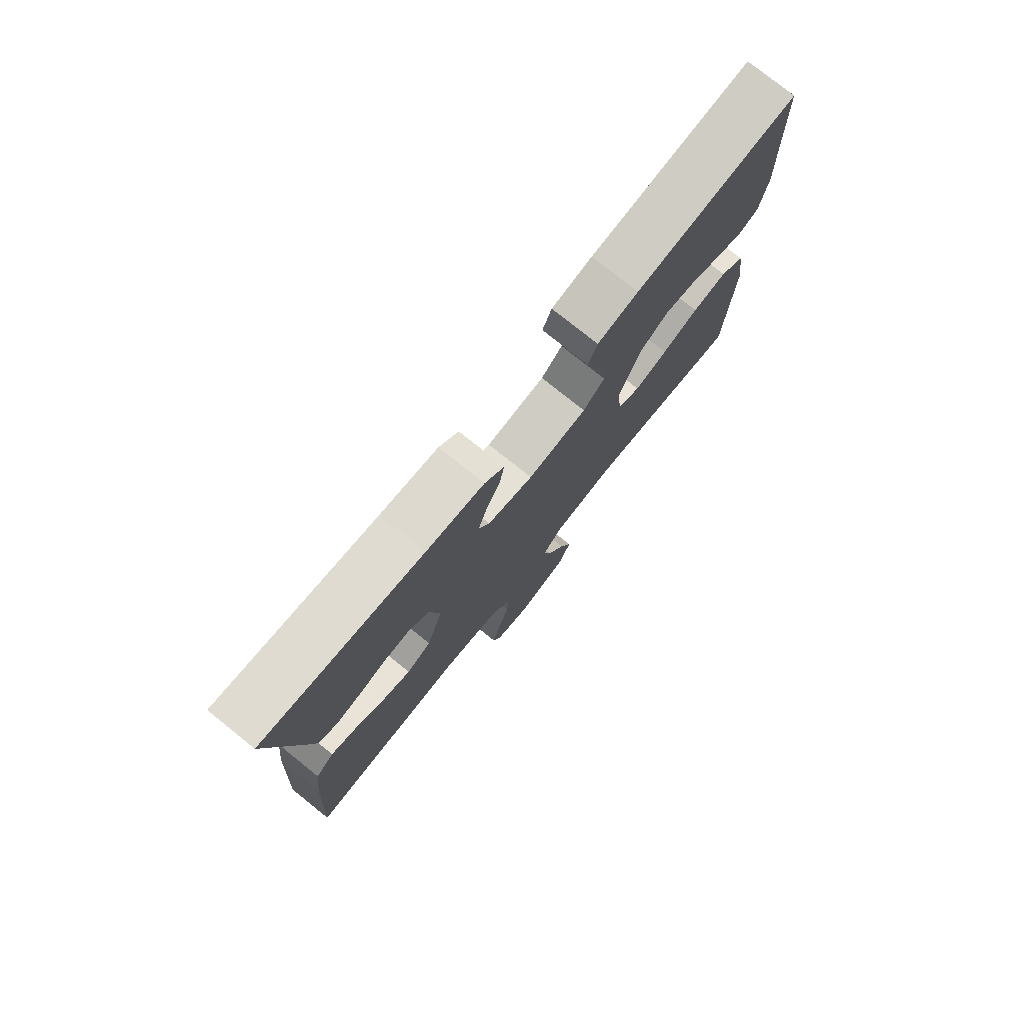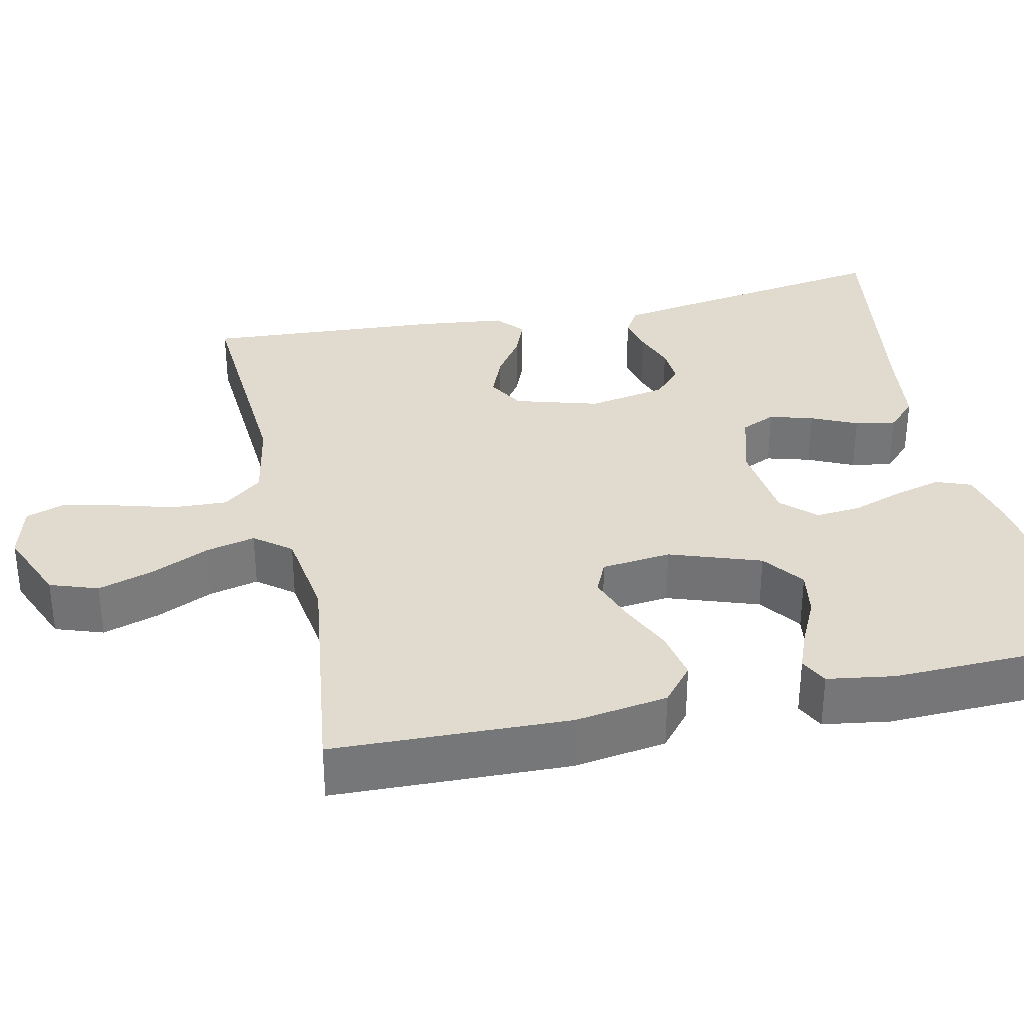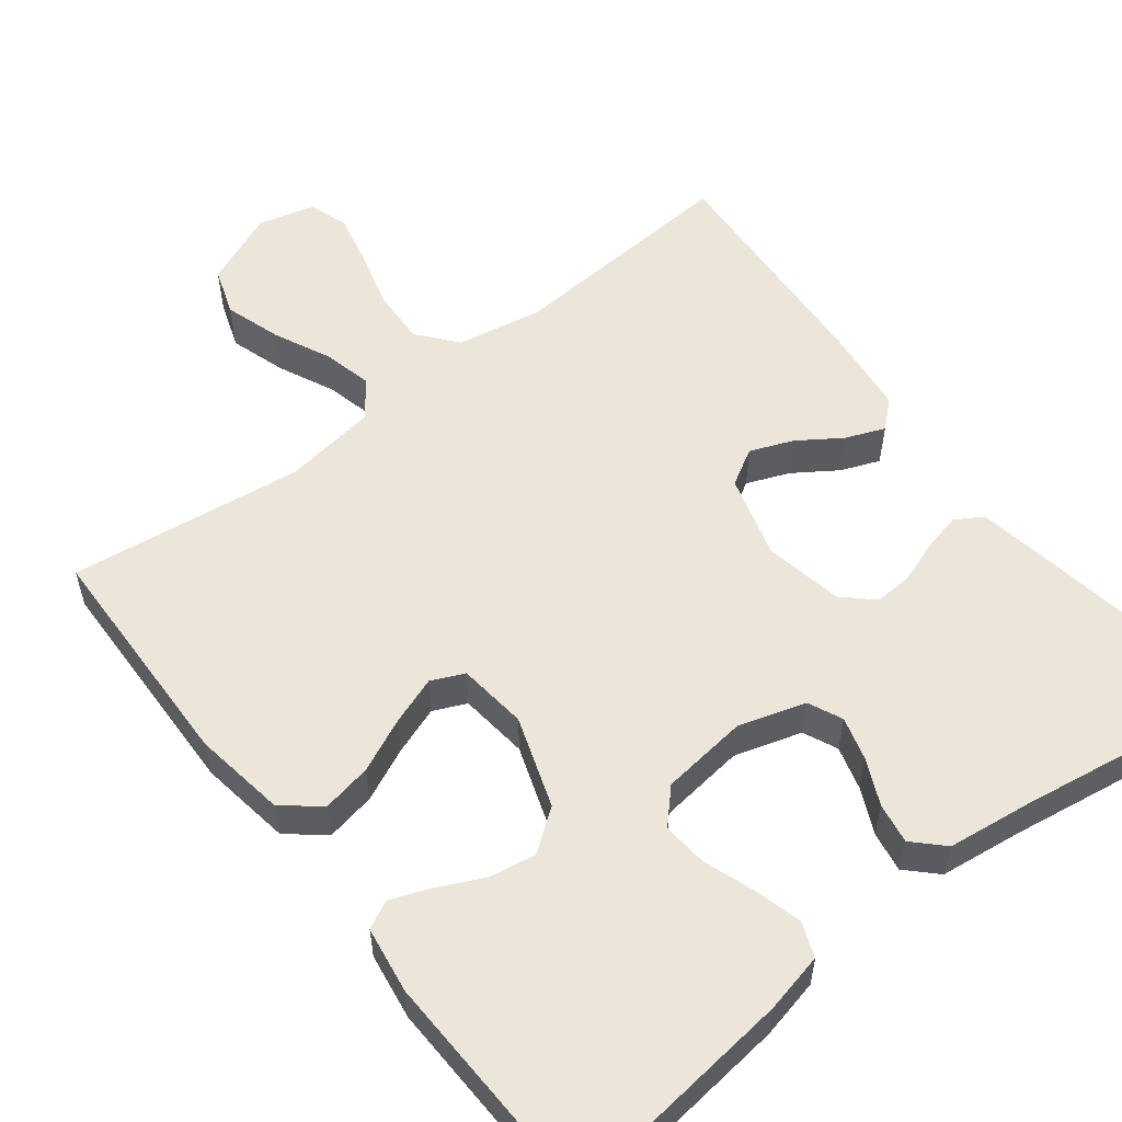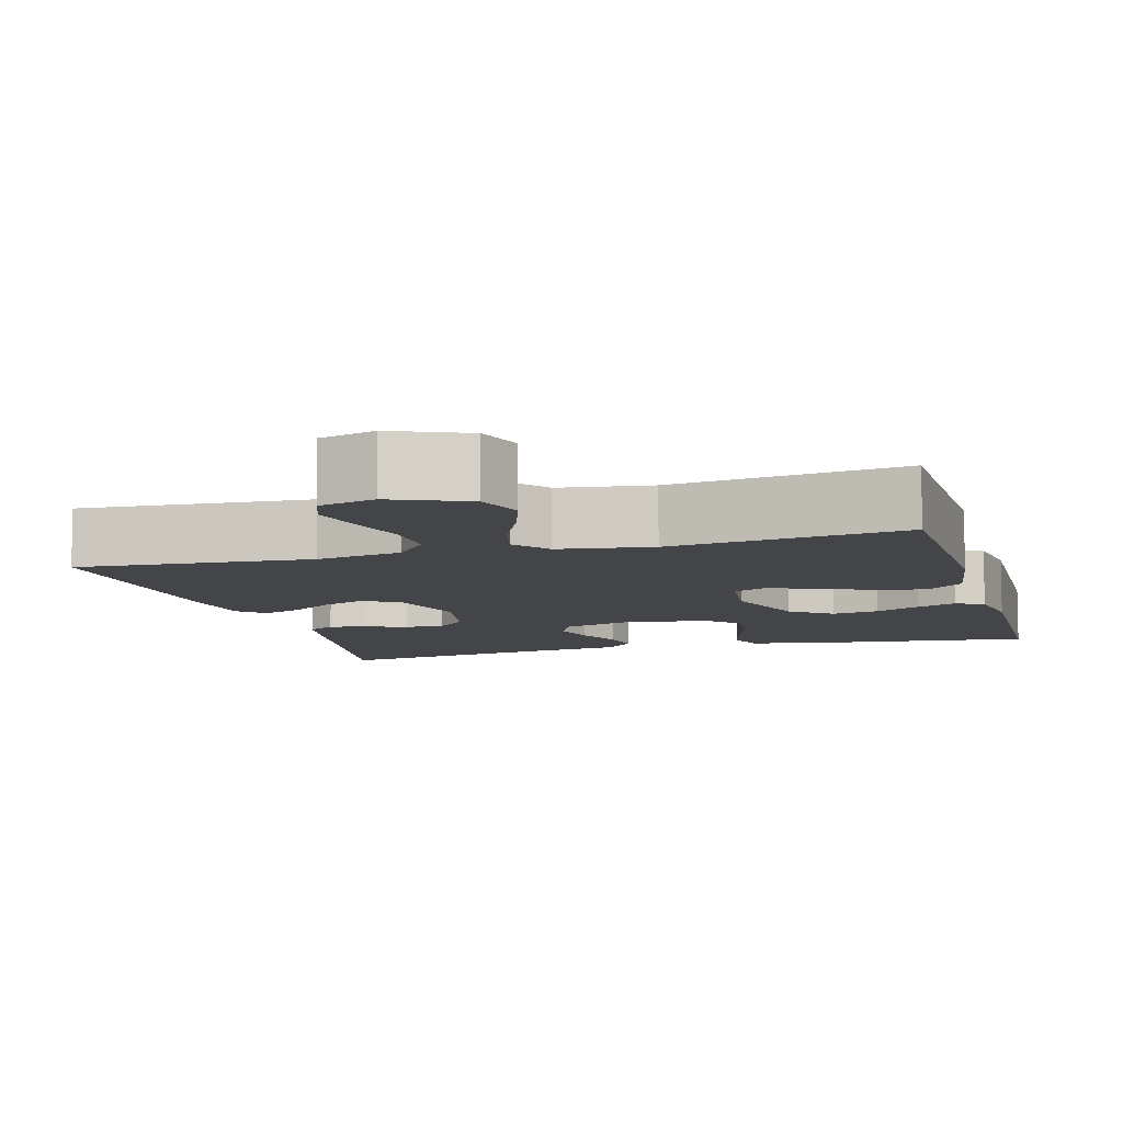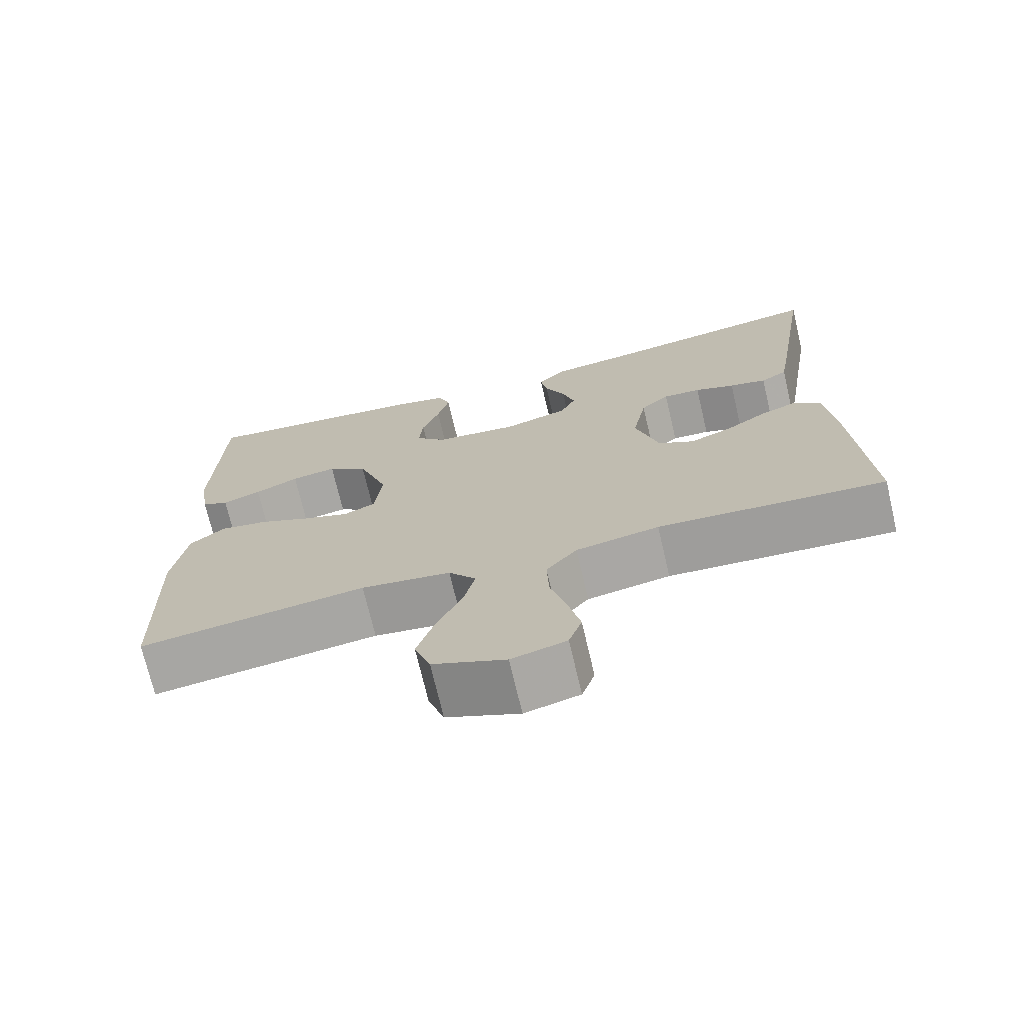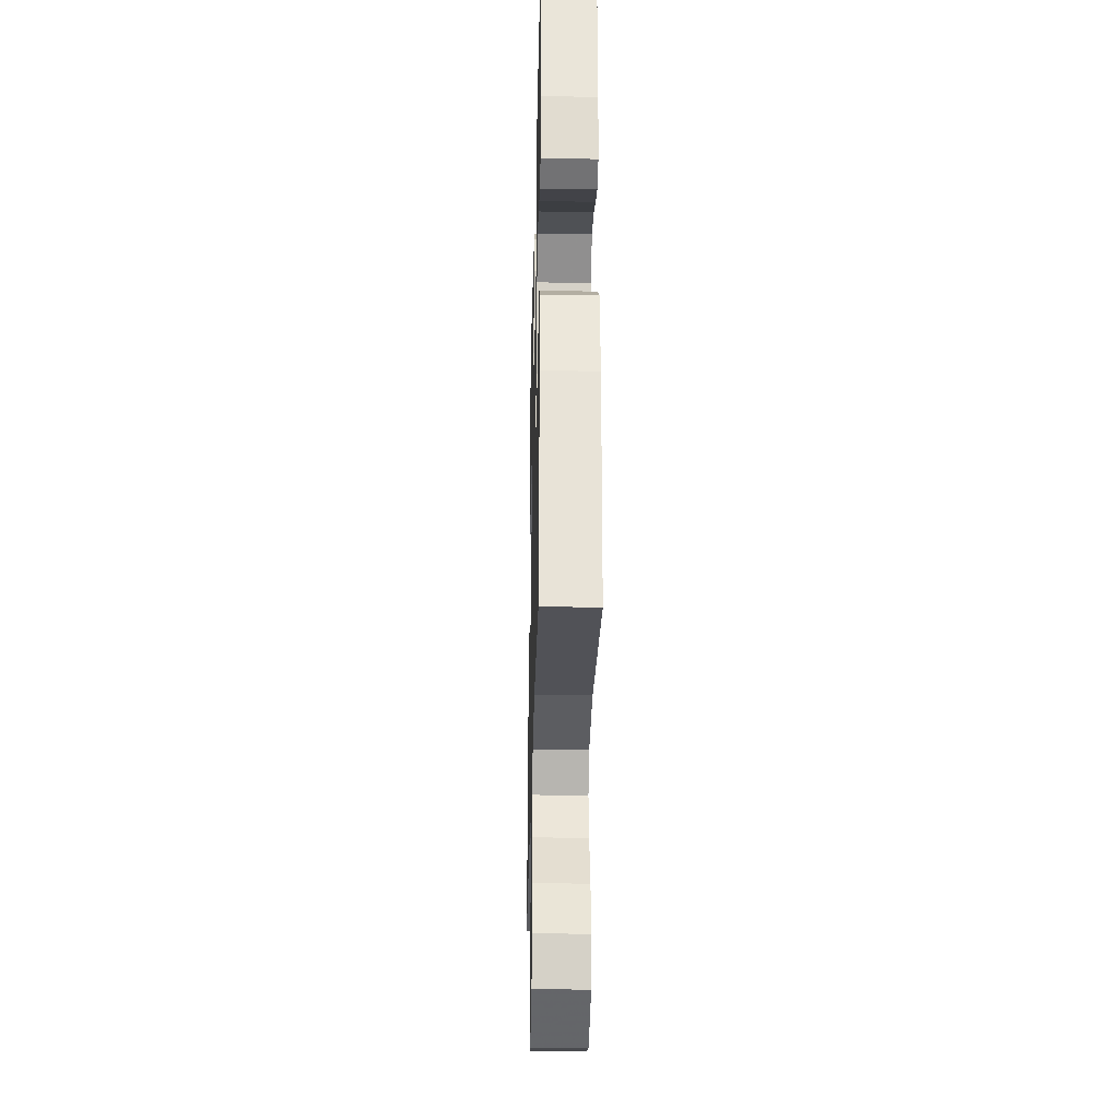
<metadata>
{"format":"obj","ext":"obj","renderer":"f3d","projection":"perspective","resolution":1024,"background":"white","views":[{"elev":77.8,"azim":128.7,"up":"+Z"},{"elev":33.4,"azim":-102.3,"up":"+Y"},{"elev":55.8,"azim":-37.9,"up":"+Y"},{"elev":-8.7,"azim":-164.3,"up":"+Y"},{"elev":-72.1,"azim":13.2,"up":"+Z"},{"elev":-29.0,"azim":-91.4,"up":"+Z"}]}
</metadata>
<code>
v 0.5 0.07 0.5
v 0.452 0.07 0.2
v 0.439 0.07 0.124
v 0.404 0.07 0.103
v 0.355 0.07 0.114
v 0.302 0.07 0.133
v 0.252 0.07 0.136
v 0.214 0.07 0.1
v 0.195 0.07 0
v 0.226 0.07 -0.107
v 0.273 0.07 -0.134
v 0.328 0.07 -0.112
v 0.383 0.07 -0.075
v 0.433 0.07 -0.055
v 0.468 0.07 -0.086
v 0.481 0.07 -0.2
v 0.5 0.07 -0.5
v 0.2 0.07 -0.48
v 0.09 0.07 -0.5
v 0.049 0.07 -0.55
v 0.052 0.07 -0.62
v 0.073 0.07 -0.695
v 0.089 0.07 -0.764
v 0.072 0.07 -0.814
v 0 0.07 -0.833
v -0.096 0.07 -0.793
v -0.117 0.07 -0.732
v -0.094 0.07 -0.66
v -0.06 0.07 -0.587
v -0.045 0.07 -0.524
v -0.081 0.07 -0.478
v -0.2 0.07 -0.461
v -0.5 0.07 -0.5
v -0.509 0.07 -0.2
v -0.491 0.07 -0.082
v -0.444 0.07 -0.043
v -0.38 0.07 -0.055
v -0.312 0.07 -0.086
v -0.25 0.07 -0.108
v -0.208 0.07 -0.089
v -0.198 0.07 0
v -0.238 0.07 0.116
v -0.291 0.07 0.155
v -0.351 0.07 0.145
v -0.409 0.07 0.117
v -0.46 0.07 0.097
v -0.496 0.07 0.115
v -0.509 0.07 0.2
v -0.5 0.07 0.5
v -0.2 0.07 0.466
v -0.124 0.07 0.449
v -0.107 0.07 0.405
v -0.123 0.07 0.344
v -0.146 0.07 0.279
v -0.151 0.07 0.221
v -0.111 0.07 0.179
v 0 0.07 0.166
v 0.086 0.07 0.192
v 0.106 0.07 0.236
v 0.09 0.07 0.292
v 0.063 0.07 0.35
v 0.054 0.07 0.402
v 0.091 0.07 0.439
v 0.2 0.07 0.453
v 0.5 0 0.5
v 0.452 0 0.2
v 0.439 0 0.124
v 0.404 0 0.103
v 0.355 0 0.114
v 0.302 0 0.133
v 0.252 0 0.136
v 0.214 0 0.1
v 0.195 0 0
v 0.226 0 -0.107
v 0.273 0 -0.134
v 0.328 0 -0.112
v 0.383 0 -0.075
v 0.433 0 -0.055
v 0.468 0 -0.086
v 0.481 0 -0.2
v 0.5 0 -0.5
v 0.2 0 -0.48
v 0.09 0 -0.5
v 0.049 0 -0.55
v 0.052 0 -0.62
v 0.073 0 -0.695
v 0.089 0 -0.764
v 0.072 0 -0.814
v 0 0 -0.833
v -0.096 0 -0.793
v -0.117 0 -0.732
v -0.094 0 -0.66
v -0.06 0 -0.587
v -0.045 0 -0.524
v -0.081 0 -0.478
v -0.2 0 -0.461
v -0.5 0 -0.5
v -0.509 0 -0.2
v -0.491 0 -0.082
v -0.444 0 -0.043
v -0.38 0 -0.055
v -0.312 0 -0.086
v -0.25 0 -0.108
v -0.208 0 -0.089
v -0.198 0 0
v -0.238 0 0.116
v -0.291 0 0.155
v -0.351 0 0.145
v -0.409 0 0.117
v -0.46 0 0.097
v -0.496 0 0.115
v -0.509 0 0.2
v -0.5 0 0.5
v -0.2 0 0.466
v -0.124 0 0.449
v -0.107 0 0.405
v -0.123 0 0.344
v -0.146 0 0.279
v -0.151 0 0.221
v -0.111 0 0.179
v 0 0 0.166
v 0.086 0 0.192
v 0.106 0 0.236
v 0.09 0 0.292
v 0.063 0 0.35
v 0.054 0 0.402
v 0.091 0 0.439
v 0.2 0 0.453
f 62 63 64
f 61 62 64
f 60 61 64
f 4 5 6
f 3 4 6
f 2 3 6
f 1 2 6
f 64 1 6
f 60 64 6
f 59 60 6
f 58 59 6 7
f 57 58 7 8
f 56 57 8 9
f 52 53 54
f 51 52 54
f 50 51 54
f 49 50 54
f 48 49 54
f 47 48 54
f 46 47 54
f 45 46 54
f 44 45 54
f 43 44 54 55
f 42 43 55 56
f 36 37 38
f 35 36 38
f 34 35 38
f 33 34 38
f 32 33 38
f 31 32 38 39
f 30 31 39 40
f 27 28 29
f 26 27 29
f 25 26 29
f 24 25 29
f 23 24 29
f 22 23 29
f 21 22 29
f 20 21 29 30
f 30 40 41
f 20 30 41
f 19 20 41
f 16 17 18
f 15 16 18
f 14 15 18
f 13 14 18
f 12 13 18
f 11 12 18 19
f 56 9 10
f 42 56 10
f 41 42 10
f 19 41 10
f 10 11 19
f 128 127 126
f 128 126 125
f 128 125 124
f 70 69 68
f 70 68 67
f 70 67 66
f 70 66 65
f 70 65 128
f 70 128 124
f 70 124 123
f 71 70 123 122
f 72 71 122 121
f 73 72 121 120
f 118 117 116
f 118 116 115
f 118 115 114
f 118 114 113
f 118 113 112
f 118 112 111
f 118 111 110
f 118 110 109
f 118 109 108
f 119 118 108 107
f 120 119 107 106
f 102 101 100
f 102 100 99
f 102 99 98
f 102 98 97
f 102 97 96
f 103 102 96 95
f 104 103 95 94
f 93 92 91
f 93 91 90
f 93 90 89
f 93 89 88
f 93 88 87
f 93 87 86
f 93 86 85
f 94 93 85 84
f 105 104 94
f 105 94 84
f 105 84 83
f 82 81 80
f 82 80 79
f 82 79 78
f 82 78 77
f 82 77 76
f 83 82 76 75
f 74 73 120
f 74 120 106
f 74 106 105
f 74 105 83
f 83 75 74
f 1 65 66 2
f 2 66 67 3
f 3 67 68 4
f 4 68 69 5
f 5 69 70 6
f 6 70 71 7
f 7 71 72 8
f 8 72 73 9
f 9 73 74 10
f 10 74 75 11
f 11 75 76 12
f 12 76 77 13
f 13 77 78 14
f 14 78 79 15
f 15 79 80 16
f 16 80 81 17
f 17 81 82 18
f 18 82 83 19
f 19 83 84 20
f 20 84 85 21
f 21 85 86 22
f 22 86 87 23
f 23 87 88 24
f 24 88 89 25
f 25 89 90 26
f 26 90 91 27
f 27 91 92 28
f 28 92 93 29
f 29 93 94 30
f 30 94 95 31
f 31 95 96 32
f 32 96 97 33
f 33 97 98 34
f 34 98 99 35
f 35 99 100 36
f 36 100 101 37
f 37 101 102 38
f 38 102 103 39
f 39 103 104 40
f 40 104 105 41
f 41 105 106 42
f 42 106 107 43
f 43 107 108 44
f 44 108 109 45
f 45 109 110 46
f 46 110 111 47
f 47 111 112 48
f 48 112 113 49
f 49 113 114 50
f 50 114 115 51
f 51 115 116 52
f 52 116 117 53
f 53 117 118 54
f 54 118 119 55
f 55 119 120 56
f 56 120 121 57
f 57 121 122 58
f 58 122 123 59
f 59 123 124 60
f 60 124 125 61
f 61 125 126 62
f 62 126 127 63
f 63 127 128 64
f 64 128 65 1

</code>
